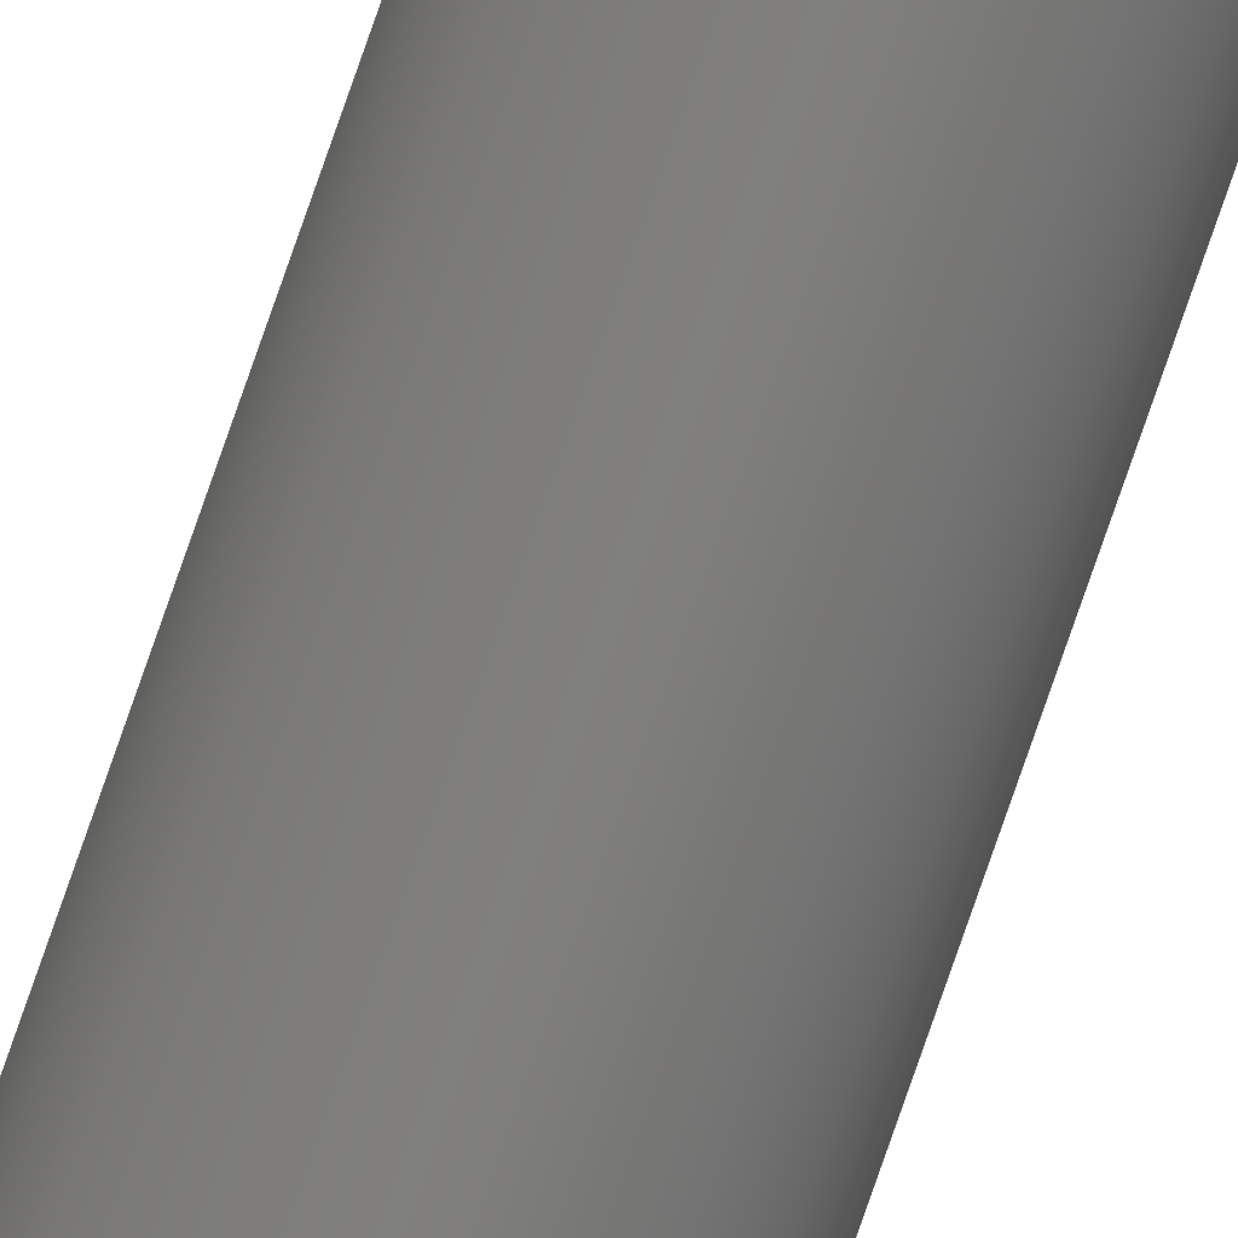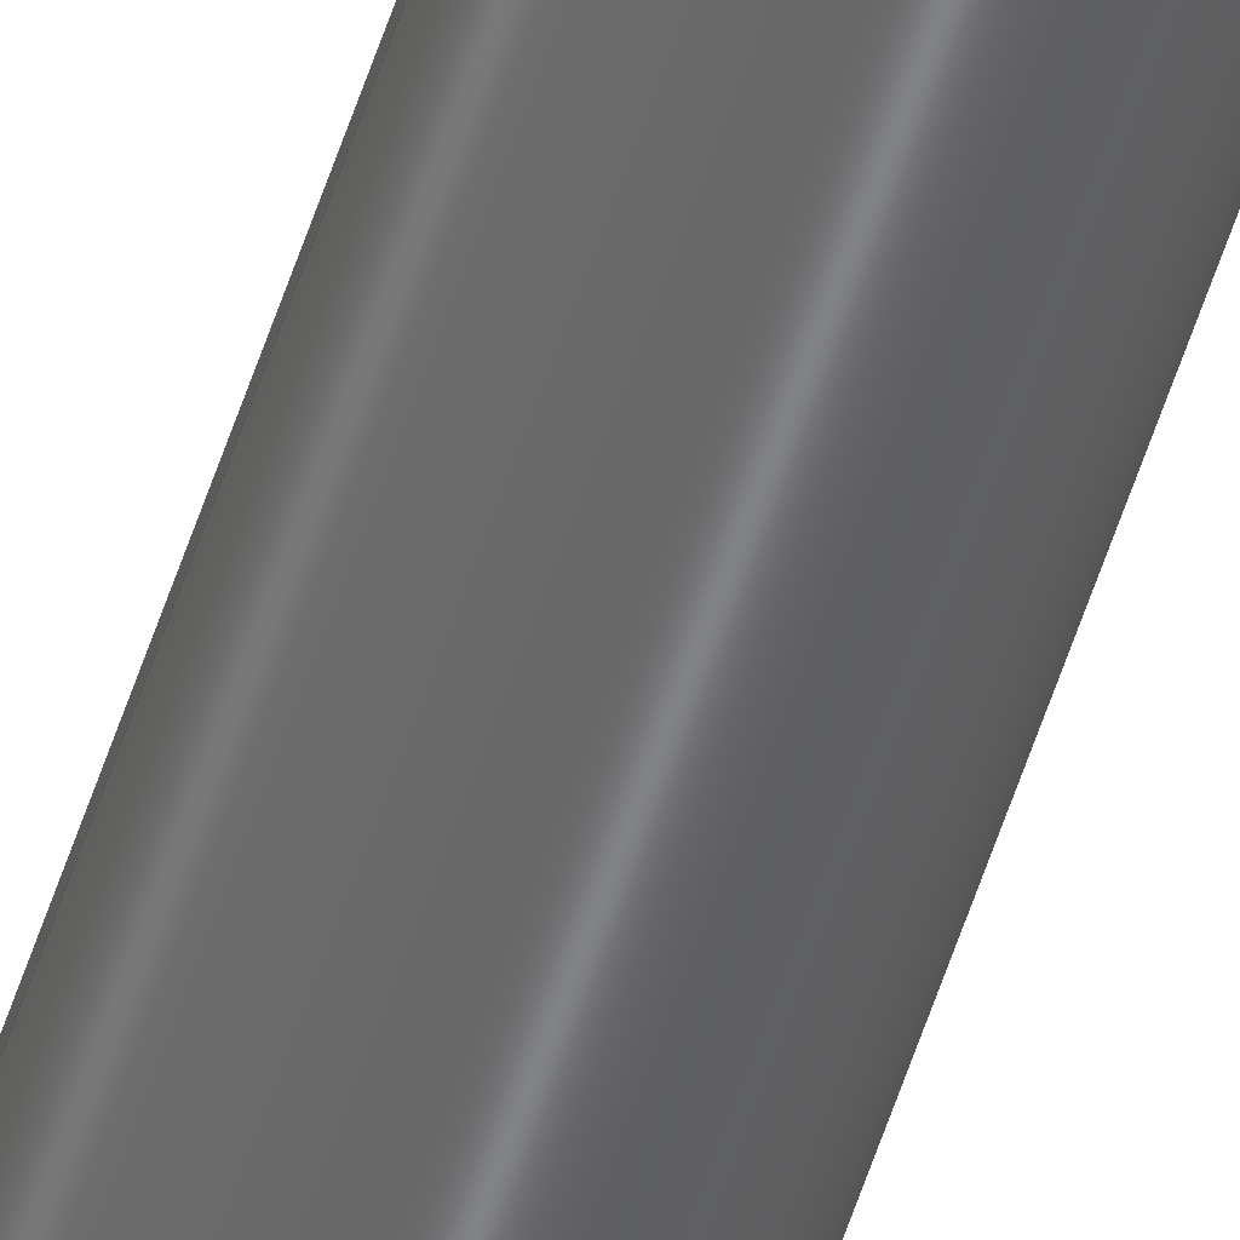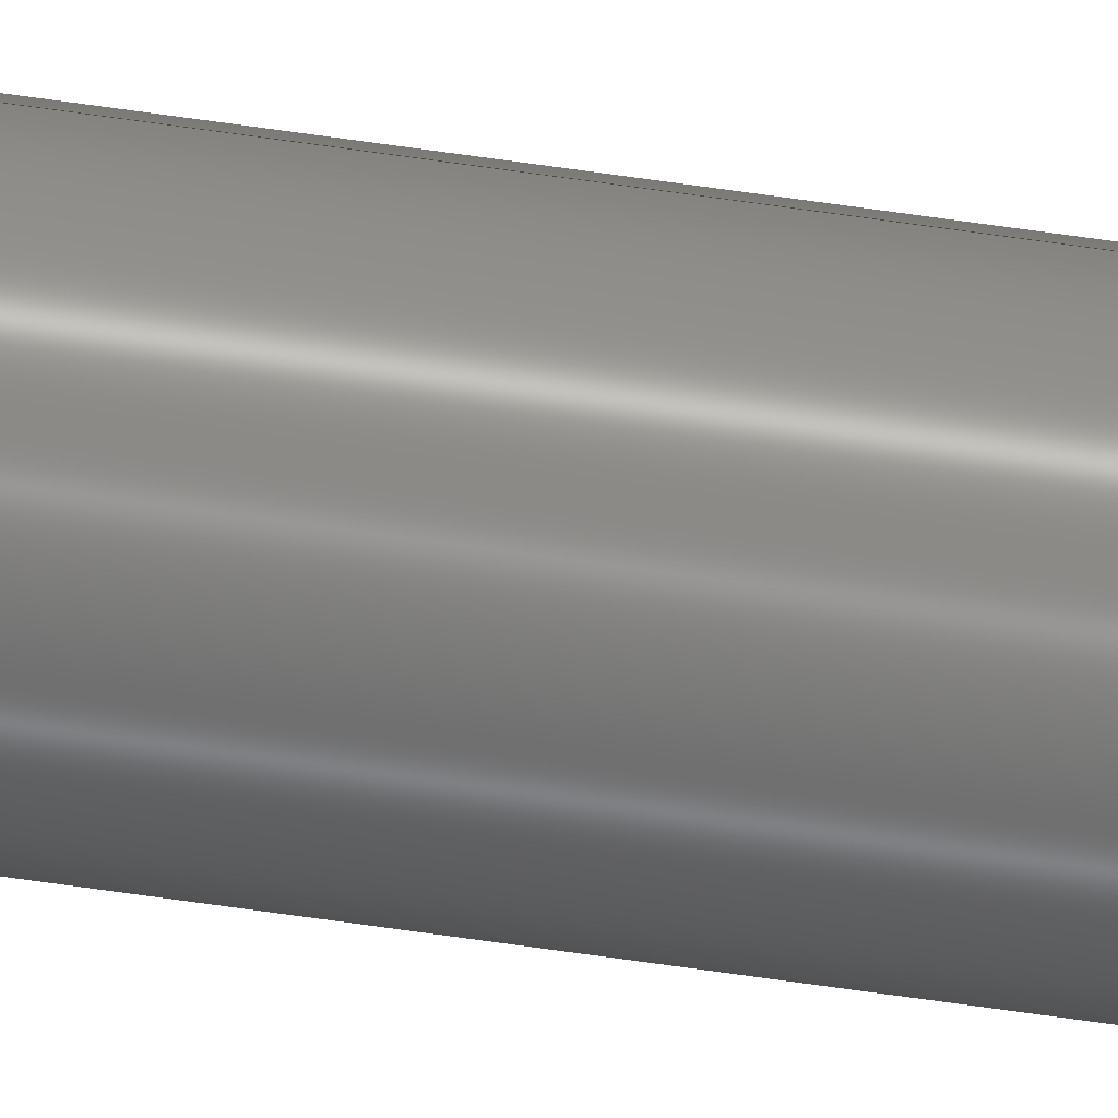
<metadata>
{"format":"step","ext":"step","renderer":"f3d","projection":"perspective","resolution":1024,"background":"white","views":[{"elev":-79.1,"azim":-19.2,"up":"+Y"},{"elev":-53.2,"azim":162.9,"up":"+Y"},{"elev":-76.4,"azim":82.2,"up":"+Y"}]}
</metadata>
<code>
ISO-10303-21;
DATA;
#1 = DATE_TIME_ROLE ( 'creation_date' ) ;
#2 = EDGE_LOOP ( 'NONE', ( #8, #223, #60, #77 ) ) ;
#3 = ORIENTED_EDGE ( 'NONE', *, *, #105, .F. ) ;
#4 = CC_DESIGN_PERSON_AND_ORGANIZATION_ASSIGNMENT ( #174, #194, ( #157 ) ) ;
#5 = VERTEX_POINT ( 'NONE', #173 ) ;
#6 = DATE_AND_TIME ( #213, #38 ) ;
#7 = VERTEX_POINT ( 'NONE', #149 ) ;
#8 = ORIENTED_EDGE ( 'NONE', *, *, #105, .T. ) ;
#9 = CIRCLE ( 'NONE', #214, 0.66 ) ;
#10 = DIRECTION ( 'NONE',  ( 0, 0, 1 ) ) ;
#11 = CARTESIAN_POINT ( 'NONE',  ( 0, 0, 216 ) ) ;
#12 = AXIS2_PLACEMENT_3D ( 'NONE', #247, #162, #228 ) ;
#13 = LINE ( 'NONE', #138, #208 ) ;
#14 = APPROVAL_DATE_TIME ( #207, #92 ) ;
#15 = ADVANCED_FACE ( 'NONE', ( #155 ), #82, .F. ) ;
#16 =( LENGTH_UNIT ( ) NAMED_UNIT ( * ) SI_UNIT ( $, .METRE. ) );
#17 = LOCAL_TIME ( 13, 36, 48, #37 ) ;
#18 = APPROVAL_DATE_TIME ( #6, #102 ) ;
#19 = ORIENTED_EDGE ( 'NONE', *, *, #70, .F. ) ;
#20 = CC_DESIGN_DATE_AND_TIME_ASSIGNMENT ( #131, #1, ( #181 ) ) ;
#21 = DATE_AND_TIME ( #115, #54 ) ;
#22 = VECTOR ( 'NONE', #123, 39.37 ) ;
#23 = EDGE_LOOP ( 'NONE', ( #3, #75 ) ) ;
#24 = APPLICATION_CONTEXT ( 'configuration controlled 3d designs of mechanical parts and assemblies' ) ;
#25 = VERTEX_POINT ( 'NONE', #137 ) ;
#26 = ADVANCED_FACE ( 'NONE', ( #215 ), #130, .T. ) ;
#27 = ORIENTED_EDGE ( 'NONE', *, *, #34, .F. ) ;
#28 = DIRECTION ( 'NONE',  ( 1, 0, 0 ) ) ;
#29 = FACE_OUTER_BOUND ( 'NONE', #195, .T. ) ;
#30 = ADVANCED_FACE ( 'NONE', ( #116, #217 ), #40, .F. ) ;
#31 = DIRECTION ( 'NONE',  ( 0, 0, 1 ) ) ;
#32 = LOCAL_TIME ( 13, 36, 48, #111 ) ;
#33 = CARTESIAN_POINT ( 'NONE',  ( 0.66, 8.083e-17, 216 ) ) ;
#34 = EDGE_CURVE ( 'NONE', #25, #190, #179, .T. ) ;
#35 =( NAMED_UNIT ( * ) PLANE_ANGLE_UNIT ( ) SI_UNIT ( $, .RADIAN. ) );
#36 = APPROVAL_ROLE ( '' ) ;
#37 = COORDINATED_UNIVERSAL_TIME_OFFSET ( 3, 0, .BEHIND. ) ;
#38 = LOCAL_TIME ( 13, 36, 48, #221 ) ;
#39 = SECURITY_CLASSIFICATION_LEVEL ( 'unclassified' ) ;
#40 = PLANE ( 'NONE',  #87 ) ;
#41 = APPROVAL_ROLE ( '' ) ;
#42 = ORIENTED_EDGE ( 'NONE', *, *, #147, .F. ) ;
#43 = CIRCLE ( 'NONE', #177, 0.66 ) ;
#44 = ORIENTED_EDGE ( 'NONE', *, *, #147, .T. ) ;
#45 = CARTESIAN_POINT ( 'NONE',  ( 0, 0, 216 ) ) ;
#46 = CARTESIAN_POINT ( 'NONE',  ( 0.527, 6.454e-17, 216 ) ) ;
#47 = ADVANCED_BREP_SHAPE_REPRESENTATION ( 'Pipe 1 in, Sch 40', ( #212, #89 ), #199 ) ;
#48 = CARTESIAN_POINT ( 'NONE',  ( -0.66, 0, 216 ) ) ;
#49 = CC_DESIGN_APPROVAL ( #92, ( #181 ) ) ;
#50 = PRODUCT_RELATED_PRODUCT_CATEGORY ( 'detail', '', ( #220 ) ) ;
#51 = DIRECTION ( 'NONE',  ( 1, 0, -0 ) ) ;
#52 = UNCERTAINTY_MEASURE_WITH_UNIT (LENGTH_MEASURE( 1e-05 ), #128, 'distance_accuracy_value', 'NONE');
#53 = CYLINDRICAL_SURFACE ( 'NONE', #76, 0.66 ) ;
#54 = LOCAL_TIME ( 13, 36, 48, #168 ) ;
#55 = PERSON_AND_ORGANIZATION ( #191, #61 ) ;
#56 = AXIS2_PLACEMENT_3D ( 'NONE', #11, #140, #246 ) ;
#57 = LENGTH_MEASURE_WITH_UNIT ( LENGTH_MEASURE( 0.0254 ), #16 );
#58 = DIRECTION ( 'NONE',  ( -1, 0, 0 ) ) ;
#59 = PERSON_AND_ORGANIZATION ( #191, #61 ) ;
#60 = ORIENTED_EDGE ( 'NONE', *, *, #151, .F. ) ;
#61 = ORGANIZATION ( 'UNSPECIFIED', 'UNSPECIFIED', '' ) ;
#62 = DIRECTION ( 'NONE',  ( -1, 0, 0 ) ) ;
#63 = CARTESIAN_POINT ( 'NONE',  ( -0.66, 0, 0 ) ) ;
#64 = DIRECTION ( 'NONE',  ( -0, -0, -1 ) ) ;
#65 = EDGE_CURVE ( 'NONE', #134, #79, #43, .T. ) ;
#66 = CARTESIAN_POINT ( 'NONE',  ( 0.66, 8.083e-17, 0 ) ) ;
#67 = AXIS2_PLACEMENT_3D ( 'NONE', #45, #132, #58 ) ;
#68 = CARTESIAN_POINT ( 'NONE',  ( 0.527, 6.454e-17, 0 ) ) ;
#69 = DIRECTION ( 'NONE',  ( 0, 0, 1 ) ) ;
#70 = EDGE_CURVE ( 'NONE', #153, #7, #156, .T. ) ;
#71 = AXIS2_PLACEMENT_3D ( 'NONE', #160, #10, #108 ) ;
#72 = MECHANICAL_CONTEXT ( 'NONE', #24, 'mechanical' ) ;
#73 = DIRECTION ( 'NONE',  ( -1, 0, 0 ) ) ;
#74 = CALENDAR_DATE ( 2025, 13, 5 ) ;
#75 = ORIENTED_EDGE ( 'NONE', *, *, #229, .F. ) ;
#76 = AXIS2_PLACEMENT_3D ( 'NONE', #124, #165, #73 ) ;
#77 = ORIENTED_EDGE ( 'NONE', *, *, #186, .F. ) ;
#78 = EDGE_LOOP ( 'NONE', ( #19, #121, #175, #238 ) ) ;
#79 = VERTEX_POINT ( 'NONE', #66 ) ;
#80 = AXIS2_PLACEMENT_3D ( 'NONE', #202, #230, #161 ) ;
#81 = APPROVAL_PERSON_ORGANIZATION ( #216, #232, #41 ) ;
#82 = CYLINDRICAL_SURFACE ( 'NONE', #150, 0.527 ) ;
#83 = DIRECTION ( 'NONE',  ( 0, 0, 1 ) ) ;
#84 = CC_DESIGN_PERSON_AND_ORGANIZATION_ASSIGNMENT ( #133, #167, ( #114 ) ) ;
#85 = PLANE ( 'NONE',  #113 ) ;
#86 = DIRECTION ( 'NONE',  ( -0, -0, -1 ) ) ;
#87 = AXIS2_PLACEMENT_3D ( 'NONE', #117, #171, #51 ) ;
#88 = CARTESIAN_POINT ( 'NONE',  ( 0, 0, 0 ) ) ;
#89 = AXIS2_PLACEMENT_3D ( 'NONE', #187, #90, #252 ) ;
#90 = DIRECTION ( 'NONE',  ( 0, 0, 1 ) ) ;
#91 = CIRCLE ( 'NONE', #71, 0.527 ) ;
#92 = APPROVAL ( #127, 'UNSPECIFIED' ) ;
#93 = COORDINATED_UNIVERSAL_TIME_OFFSET ( 3, 0, .BEHIND. ) ;
#94 = EDGE_LOOP ( 'NONE', ( #99, #198 ) ) ;
#95 = CALENDAR_DATE ( 2025, 13, 5 ) ;
#96 = VERTEX_POINT ( 'NONE', #106 ) ;
#97 = SHAPE_DEFINITION_REPRESENTATION ( #210, #47 ) ;
#98 = ORIENTED_EDGE ( 'NONE', *, *, #70, .T. ) ;
#99 = ORIENTED_EDGE ( 'NONE', *, *, #65, .F. ) ;
#100 = ORIENTED_EDGE ( 'NONE', *, *, #211, .F. ) ;
#101 = CIRCLE ( 'NONE', #12, 0.527 ) ;
#102 = APPROVAL ( #218, 'UNSPECIFIED' ) ;
#103 = FACE_OUTER_BOUND ( 'NONE', #219, .T. ) ;
#104 = CARTESIAN_POINT ( 'NONE',  ( 0, 0, 0 ) ) ;
#105 = EDGE_CURVE ( 'NONE', #5, #25, #91, .T. ) ;
#106 = CARTESIAN_POINT ( 'NONE',  ( -0.527, 0, 0 ) ) ;
#107 = CC_DESIGN_SECURITY_CLASSIFICATION ( #157, ( #114 ) ) ;
#108 = DIRECTION ( 'NONE',  ( 1, 0, 0 ) ) ;
#109 = APPLICATION_PROTOCOL_DEFINITION ( 'international standard', 'config_control_design', 1994, #24 ) ;
#110 = CC_DESIGN_PERSON_AND_ORGANIZATION_ASSIGNMENT ( #154, #239, ( #114 ) ) ;
#111 = COORDINATED_UNIVERSAL_TIME_OFFSET ( 3, 0, .BEHIND. ) ;
#112 = ADVANCED_FACE ( 'NONE', ( #103, #143 ), #85, .T. ) ;
#113 = AXIS2_PLACEMENT_3D ( 'NONE', #183, #83, #250 ) ;
#114 = PRODUCT_DEFINITION_FORMATION_WITH_SPECIFIED_SOURCE ( 'ANY', '', #220, .NOT_KNOWN. ) ;
#115 = CALENDAR_DATE ( 2025, 13, 5 ) ;
#116 = FACE_OUTER_BOUND ( 'NONE', #94, .T. ) ;
#117 = CARTESIAN_POINT ( 'NONE',  ( 0, 0, 0 ) ) ;
#118 = DATE_AND_TIME ( #74, #144 ) ;
#119 = DIMENSIONAL_EXPONENTS ( 1, 0, 0, 0, 0, 0, 0 ) ;
#120 = ORIENTED_EDGE ( 'NONE', *, *, #186, .T. ) ;
#121 = ORIENTED_EDGE ( 'NONE', *, *, #211, .T. ) ;
#122 = DIRECTION ( 'NONE',  ( 1, 0, 0 ) ) ;
#123 = DIRECTION ( 'NONE',  ( -0, -0, -1 ) ) ;
#124 = CARTESIAN_POINT ( 'NONE',  ( 0, 0, 216 ) ) ;
#125 = AXIS2_PLACEMENT_3D ( 'NONE', #200, #182, #159 ) ;
#126 = DIRECTION ( 'NONE',  ( 0, 0, 1 ) ) ;
#127 = APPROVAL_STATUS ( 'not_yet_approved' ) ;
#128 =( CONVERSION_BASED_UNIT ( 'INCH', #57 ) LENGTH_UNIT ( ) NAMED_UNIT ( #119 ) );
#129 = APPROVAL_ROLE ( '' ) ;
#130 = CYLINDRICAL_SURFACE ( 'NONE', #67, 0.66 ) ;
#131 = DATE_AND_TIME ( #95, #32 ) ;
#132 = DIRECTION ( 'NONE',  ( -0, -0, -1 ) ) ;
#133 = PERSON_AND_ORGANIZATION ( #191, #61 ) ;
#134 = VERTEX_POINT ( 'NONE', #63 ) ;
#135 = ORIENTED_EDGE ( 'NONE', *, *, #65, .T. ) ;
#136 = CLOSED_SHELL ( 'NONE', ( #15, #26, #112, #30, #241, #203 ) ) ;
#137 = CARTESIAN_POINT ( 'NONE',  ( 0.527, 6.454e-17, 216 ) ) ;
#138 = CARTESIAN_POINT ( 'NONE',  ( -0.527, 0, 216 ) ) ;
#139 = CARTESIAN_POINT ( 'NONE',  ( 0.66, 8.083e-17, 216 ) ) ;
#140 = DIRECTION ( 'NONE',  ( -0, -0, -1 ) ) ;
#141 = APPLICATION_CONTEXT ( 'configuration controlled 3d designs of mechanical parts and assemblies' ) ;
#142 = CARTESIAN_POINT ( 'NONE',  ( 0, 0, 216 ) ) ;
#143 = FACE_BOUND ( 'NONE', #23, .T. ) ;
#144 = LOCAL_TIME ( 13, 36, 48, #93 ) ;
#145 = EDGE_CURVE ( 'NONE', #79, #134, #9, .T. ) ;
#146 = PERSON_AND_ORGANIZATION ( #191, #61 ) ;
#147 = EDGE_CURVE ( 'NONE', #7, #153, #244, .T. ) ;
#148 = DESIGN_CONTEXT ( 'detailed design', #141, 'design' ) ;
#149 = CARTESIAN_POINT ( 'NONE',  ( -0.66, 0, 216 ) ) ;
#150 = AXIS2_PLACEMENT_3D ( 'NONE', #176, #243, #62 ) ;
#151 = EDGE_CURVE ( 'NONE', #96, #190, #101, .T. ) ;
#152 = APPROVAL_PERSON_ORGANIZATION ( #188, #92, #36 ) ;
#153 = VERTEX_POINT ( 'NONE', #33 ) ;
#154 = PERSON_AND_ORGANIZATION ( #191, #61 ) ;
#155 = FACE_OUTER_BOUND ( 'NONE', #2, .T. ) ;
#156 = CIRCLE ( 'NONE', #80, 0.66 ) ;
#157 = SECURITY_CLASSIFICATION ( '', '', #39 ) ;
#158 = FACE_OUTER_BOUND ( 'NONE', #240, .T. ) ;
#159 = DIRECTION ( 'NONE',  ( 1, 0, 0 ) ) ;
#160 = CARTESIAN_POINT ( 'NONE',  ( 0, 0, 216 ) ) ;
#161 = DIRECTION ( 'NONE',  ( 1, 0, 0 ) ) ;
#162 = DIRECTION ( 'NONE',  ( 0, 0, 1 ) ) ;
#163 = EDGE_CURVE ( 'NONE', #190, #96, #164, .T. ) ;
#164 = CIRCLE ( 'NONE', #172, 0.527 ) ;
#165 = DIRECTION ( 'NONE',  ( -0, -0, -1 ) ) ;
#166 = ORIENTED_EDGE ( 'NONE', *, *, #225, .T. ) ;
#167 = PERSON_AND_ORGANIZATION_ROLE ( 'creator' ) ;
#168 = COORDINATED_UNIVERSAL_TIME_OFFSET ( 3, 0, .BEHIND. ) ;
#169 = CC_DESIGN_PERSON_AND_ORGANIZATION_ASSIGNMENT ( #146, #231, ( #220 ) ) ;
#170 = ORIENTED_EDGE ( 'NONE', *, *, #163, .T. ) ;
#171 = DIRECTION ( 'NONE',  ( 0, 0, 1 ) ) ;
#172 = AXIS2_PLACEMENT_3D ( 'NONE', #104, #69, #206 ) ;
#173 = CARTESIAN_POINT ( 'NONE',  ( -0.527, 0, 216 ) ) ;
#174 = PERSON_AND_ORGANIZATION ( #191, #61 ) ;
#175 = ORIENTED_EDGE ( 'NONE', *, *, #145, .T. ) ;
#176 = CARTESIAN_POINT ( 'NONE',  ( 0, 0, 216 ) ) ;
#177 = AXIS2_PLACEMENT_3D ( 'NONE', #180, #31, #122 ) ;
#178 = CC_DESIGN_APPROVAL ( #232, ( #157 ) ) ;
#179 = LINE ( 'NONE', #46, #204 ) ;
#180 = CARTESIAN_POINT ( 'NONE',  ( 0, 0, 0 ) ) ;
#181 = PRODUCT_DEFINITION ( 'UNKNOWN', '', #114, #148 ) ;
#182 = DIRECTION ( 'NONE',  ( 0, 0, 1 ) ) ;
#183 = CARTESIAN_POINT ( 'NONE',  ( 0, 0, 216 ) ) ;
#184 = CC_DESIGN_DATE_AND_TIME_ASSIGNMENT ( #21, #192, ( #157 ) ) ;
#185 = APPROVAL_PERSON_ORGANIZATION ( #59, #102, #129 ) ;
#186 = EDGE_CURVE ( 'NONE', #5, #96, #13, .T. ) ;
#187 = CARTESIAN_POINT ( 'NONE',  ( 0, 0, 0 ) ) ;
#188 = PERSON_AND_ORGANIZATION ( #191, #61 ) ;
#189 = APPROVAL_STATUS ( 'not_yet_approved' ) ;
#190 = VERTEX_POINT ( 'NONE', #68 ) ;
#191 = PERSON ( 'UNSPECIFIED', 'UNSPECIFIED', 'UNSPECIFIED', ('UNSPECIFIED'), ('UNSPECIFIED'), ('UNSPECIFIED') ) ;
#192 = DATE_TIME_ROLE ( 'classification_date' ) ;
#193 = ORIENTED_EDGE ( 'NONE', *, *, #163, .F. ) ;
#194 = PERSON_AND_ORGANIZATION_ROLE ( 'classification_officer' ) ;
#195 = EDGE_LOOP ( 'NONE', ( #100, #42, #166, #135 ) ) ;
#196 = VECTOR ( 'NONE', #86, 39.37 ) ;
#197 = APPROVAL_DATE_TIME ( #118, #232 ) ;
#198 = ORIENTED_EDGE ( 'NONE', *, *, #145, .F. ) ;
#199 =( GEOMETRIC_REPRESENTATION_CONTEXT ( 3 ) GLOBAL_UNCERTAINTY_ASSIGNED_CONTEXT ( ( #52 ) ) GLOBAL_UNIT_ASSIGNED_CONTEXT ( ( #128, #35, #209 ) ) REPRESENTATION_CONTEXT ( 'NONE', 'WORKASPACE' ) );
#200 = CARTESIAN_POINT ( 'NONE',  ( 0, 0, 216 ) ) ;
#201 = DIRECTION ( 'NONE',  ( -0, -0, -1 ) ) ;
#202 = CARTESIAN_POINT ( 'NONE',  ( 0, 0, 216 ) ) ;
#203 = ADVANCED_FACE ( 'NONE', ( #158 ), #248, .F. ) ;
#204 = VECTOR ( 'NONE', #201, 39.37 ) ;
#205 = CC_DESIGN_APPROVAL ( #102, ( #114 ) ) ;
#206 = DIRECTION ( 'NONE',  ( 1, 0, 0 ) ) ;
#207 = DATE_AND_TIME ( #251, #17 ) ;
#208 = VECTOR ( 'NONE', #64, 39.37 ) ;
#209 =( NAMED_UNIT ( * ) SI_UNIT ( $, .STERADIAN. ) SOLID_ANGLE_UNIT ( ) );
#210 = PRODUCT_DEFINITION_SHAPE ( 'NONE', 'NONE',  #181 ) ;
#211 = EDGE_CURVE ( 'NONE', #153, #79, #224, .T. ) ;
#212 = MANIFOLD_SOLID_BREP ( 'Extrusion', #136 ) ;
#213 = CALENDAR_DATE ( 2025, 13, 5 ) ;
#214 = AXIS2_PLACEMENT_3D ( 'NONE', #88, #126, #249 ) ;
#215 = FACE_OUTER_BOUND ( 'NONE', #78, .T. ) ;
#216 = PERSON_AND_ORGANIZATION ( #191, #61 ) ;
#217 = FACE_BOUND ( 'NONE', #237, .T. ) ;
#218 = APPROVAL_STATUS ( 'not_yet_approved' ) ;
#219 = EDGE_LOOP ( 'NONE', ( #44, #98 ) ) ;
#220 = PRODUCT ( 'Pipe 1 in, Sch 40', 'Pipe 1 in, Sch 40', '', ( #72 ) ) ;
#221 = COORDINATED_UNIVERSAL_TIME_OFFSET ( 3, 0, .BEHIND. ) ;
#222 = ORIENTED_EDGE ( 'NONE', *, *, #151, .T. ) ;
#223 = ORIENTED_EDGE ( 'NONE', *, *, #34, .T. ) ;
#224 = LINE ( 'NONE', #139, #22 ) ;
#225 = EDGE_CURVE ( 'NONE', #7, #134, #226, .T. ) ;
#226 = LINE ( 'NONE', #48, #196 ) ;
#227 = DIRECTION ( 'NONE',  ( 0, 0, 1 ) ) ;
#228 = DIRECTION ( 'NONE',  ( 1, 0, 0 ) ) ;
#229 = EDGE_CURVE ( 'NONE', #25, #5, #234, .T. ) ;
#230 = DIRECTION ( 'NONE',  ( 0, 0, 1 ) ) ;
#231 = PERSON_AND_ORGANIZATION_ROLE ( 'design_owner' ) ;
#232 = APPROVAL ( #189, 'UNSPECIFIED' ) ;
#233 = PERSON_AND_ORGANIZATION_ROLE ( 'creator' ) ;
#234 = CIRCLE ( 'NONE', #245, 0.527 ) ;
#235 = APPLICATION_PROTOCOL_DEFINITION ( 'international standard', 'config_control_design', 1994, #141 ) ;
#236 = CC_DESIGN_PERSON_AND_ORGANIZATION_ASSIGNMENT ( #55, #233, ( #181 ) ) ;
#237 = EDGE_LOOP ( 'NONE', ( #222, #170 ) ) ;
#238 = ORIENTED_EDGE ( 'NONE', *, *, #225, .F. ) ;
#239 = PERSON_AND_ORGANIZATION_ROLE ( 'design_supplier' ) ;
#240 = EDGE_LOOP ( 'NONE', ( #27, #242, #120, #193 ) ) ;
#241 = ADVANCED_FACE ( 'NONE', ( #29 ), #53, .T. ) ;
#242 = ORIENTED_EDGE ( 'NONE', *, *, #229, .T. ) ;
#243 = DIRECTION ( 'NONE',  ( -0, -0, -1 ) ) ;
#244 = CIRCLE ( 'NONE', #125, 0.66 ) ;
#245 = AXIS2_PLACEMENT_3D ( 'NONE', #142, #227, #28 ) ;
#246 = DIRECTION ( 'NONE',  ( -1, 0, 0 ) ) ;
#247 = CARTESIAN_POINT ( 'NONE',  ( 0, 0, 0 ) ) ;
#248 = CYLINDRICAL_SURFACE ( 'NONE', #56, 0.527 ) ;
#249 = DIRECTION ( 'NONE',  ( 1, 0, 0 ) ) ;
#250 = DIRECTION ( 'NONE',  ( 1, 0, -0 ) ) ;
#251 = CALENDAR_DATE ( 2025, 13, 5 ) ;
#252 = DIRECTION ( 'NONE',  ( 1, 0, 0 ) ) ;
ENDSEC;
END-ISO-10303-21;

</code>
